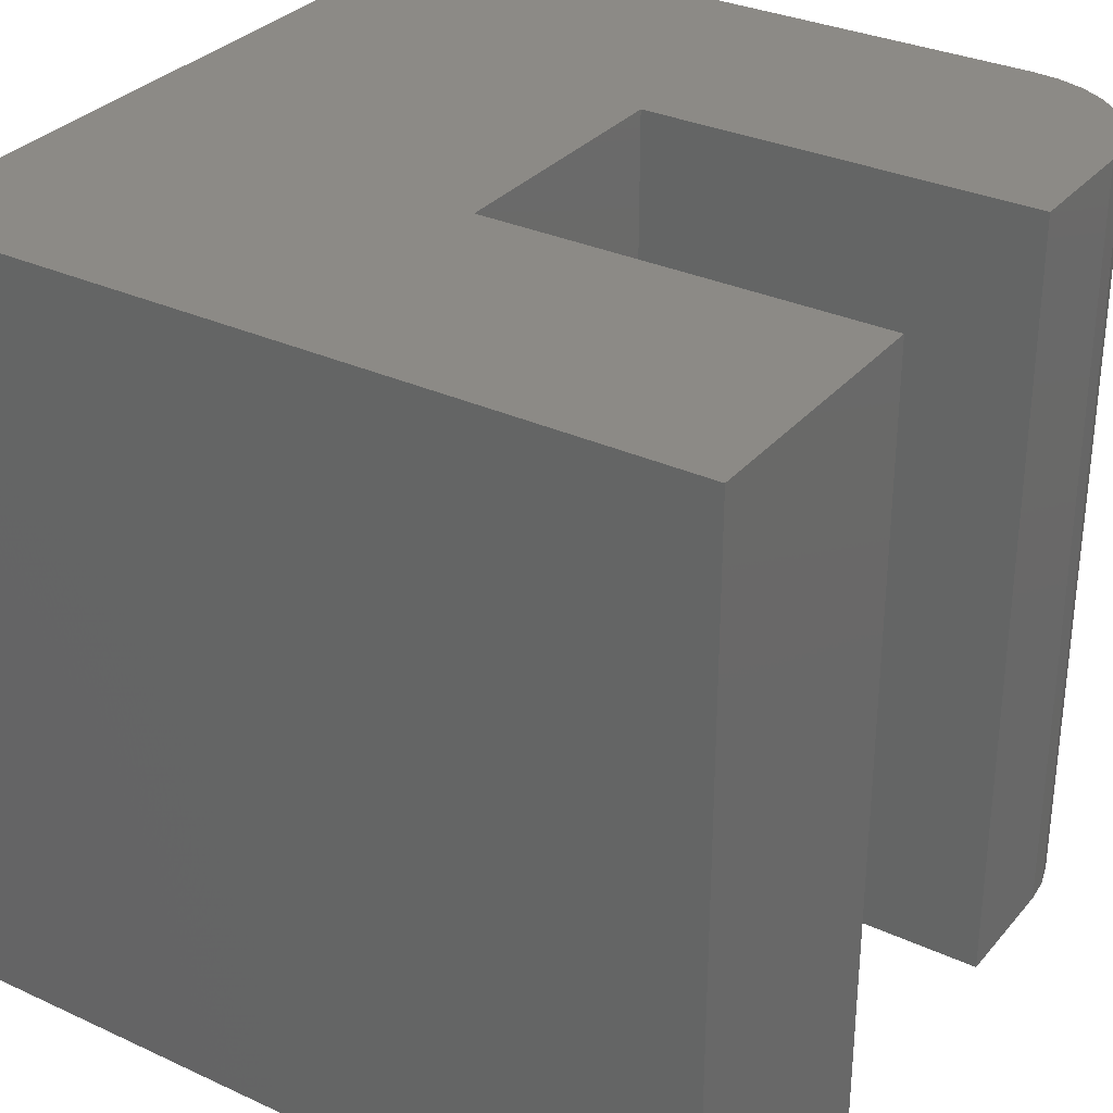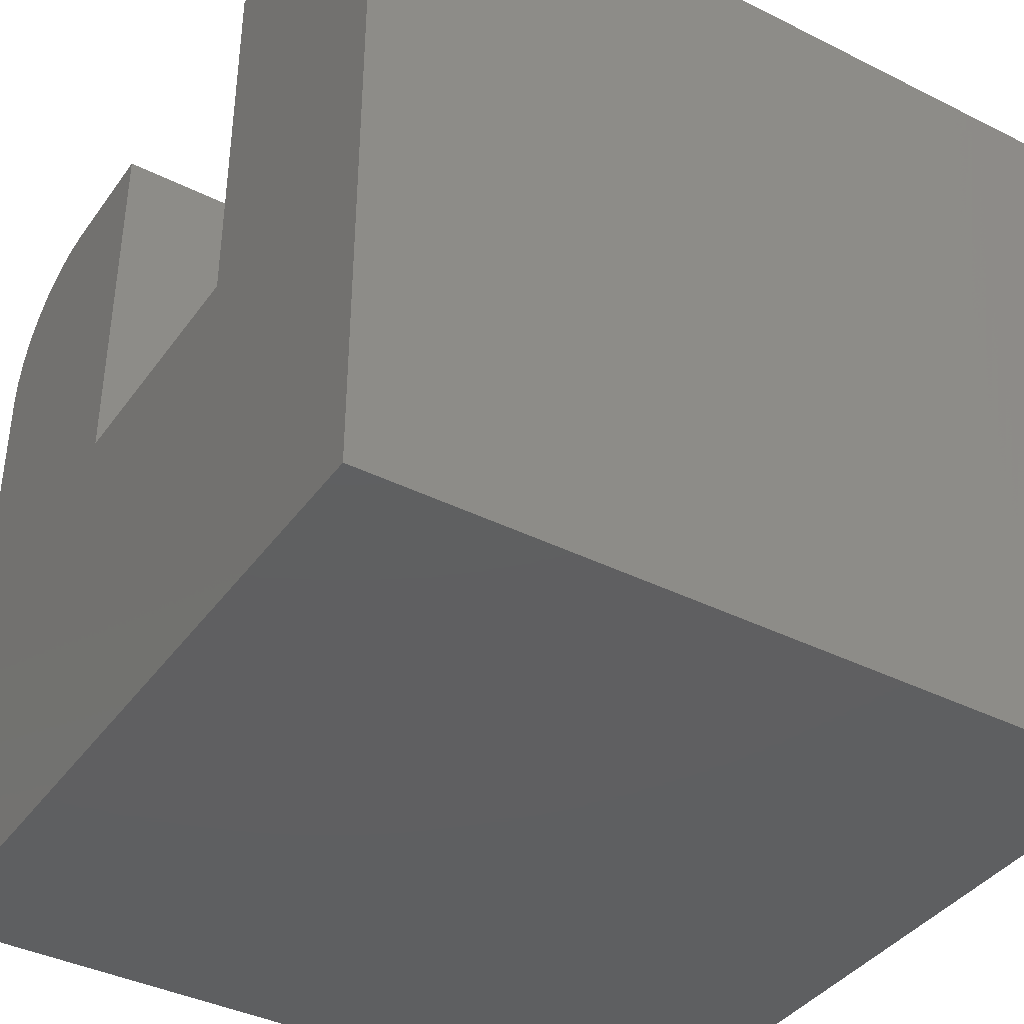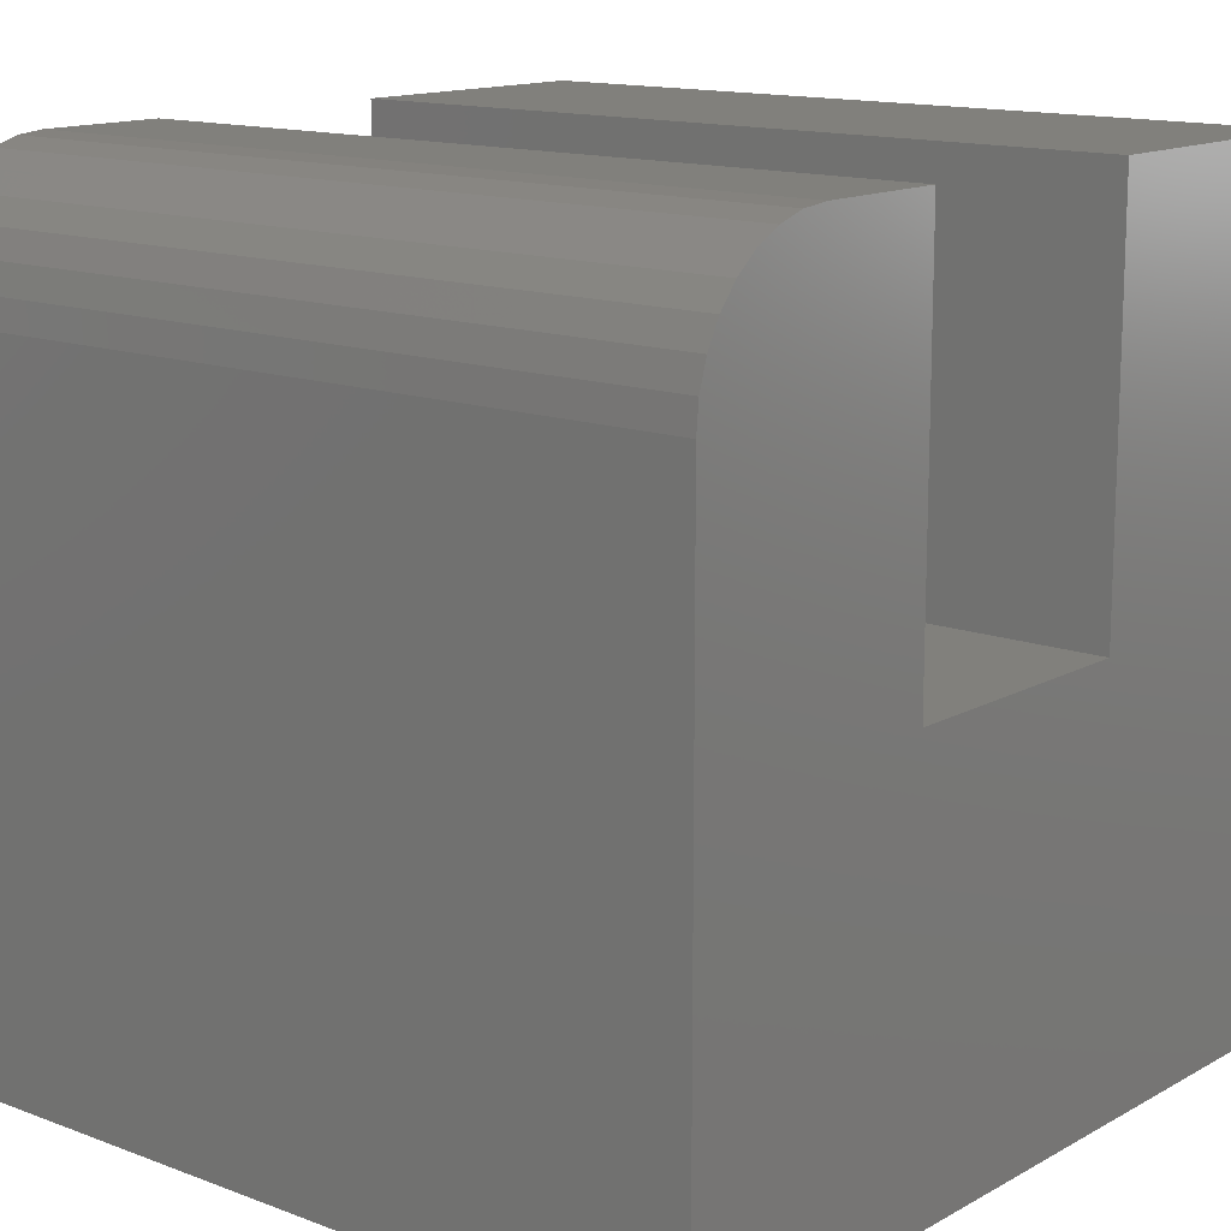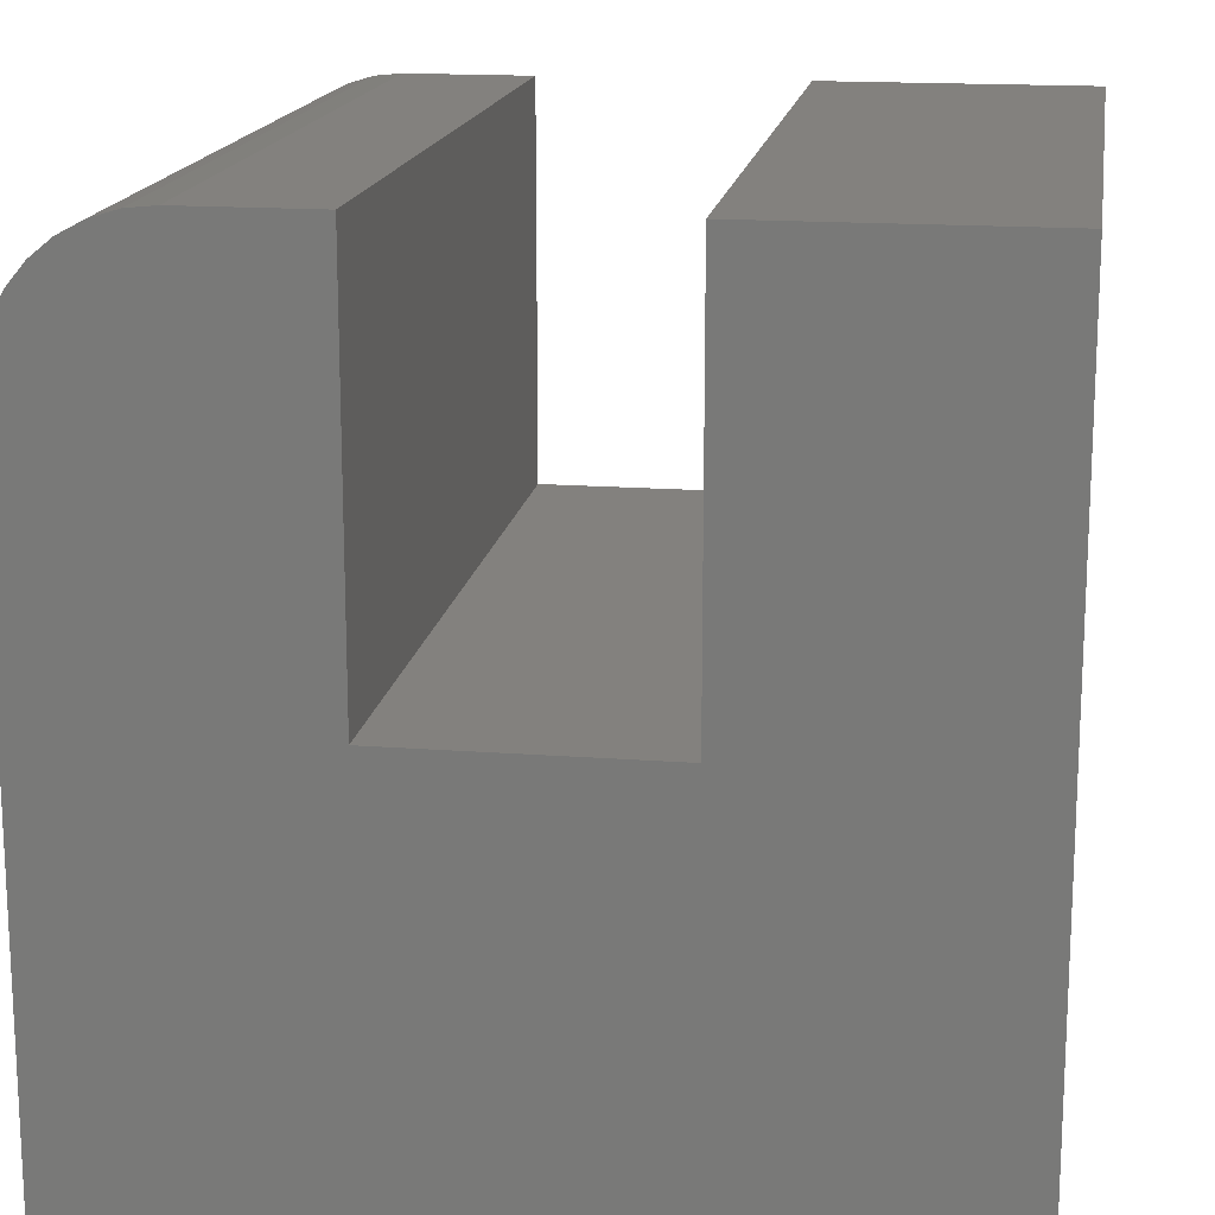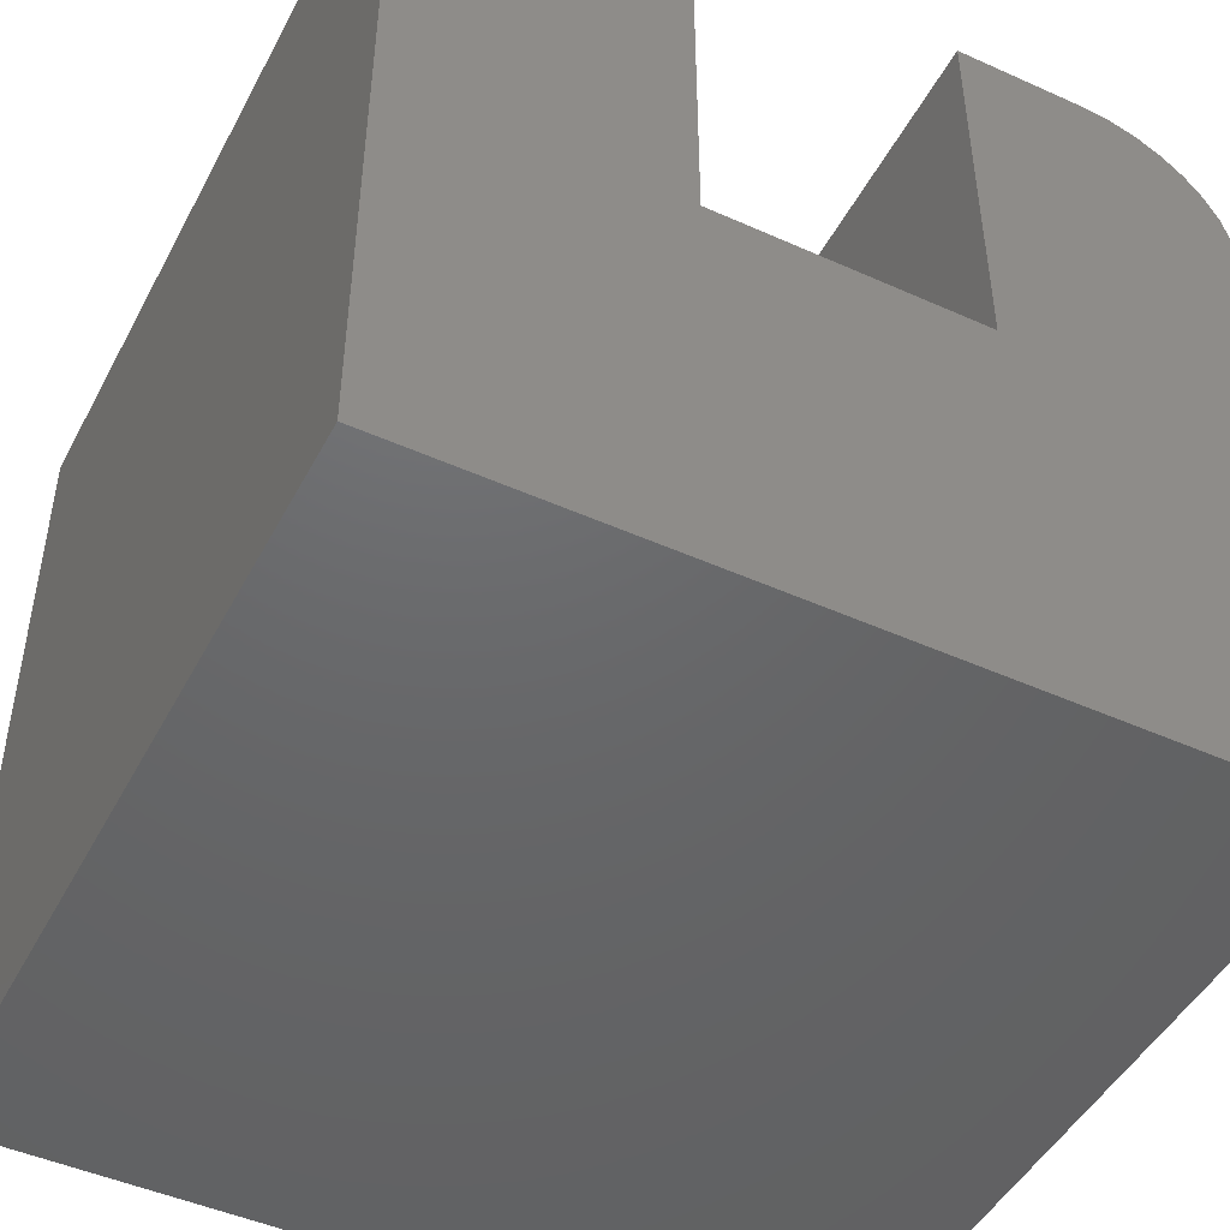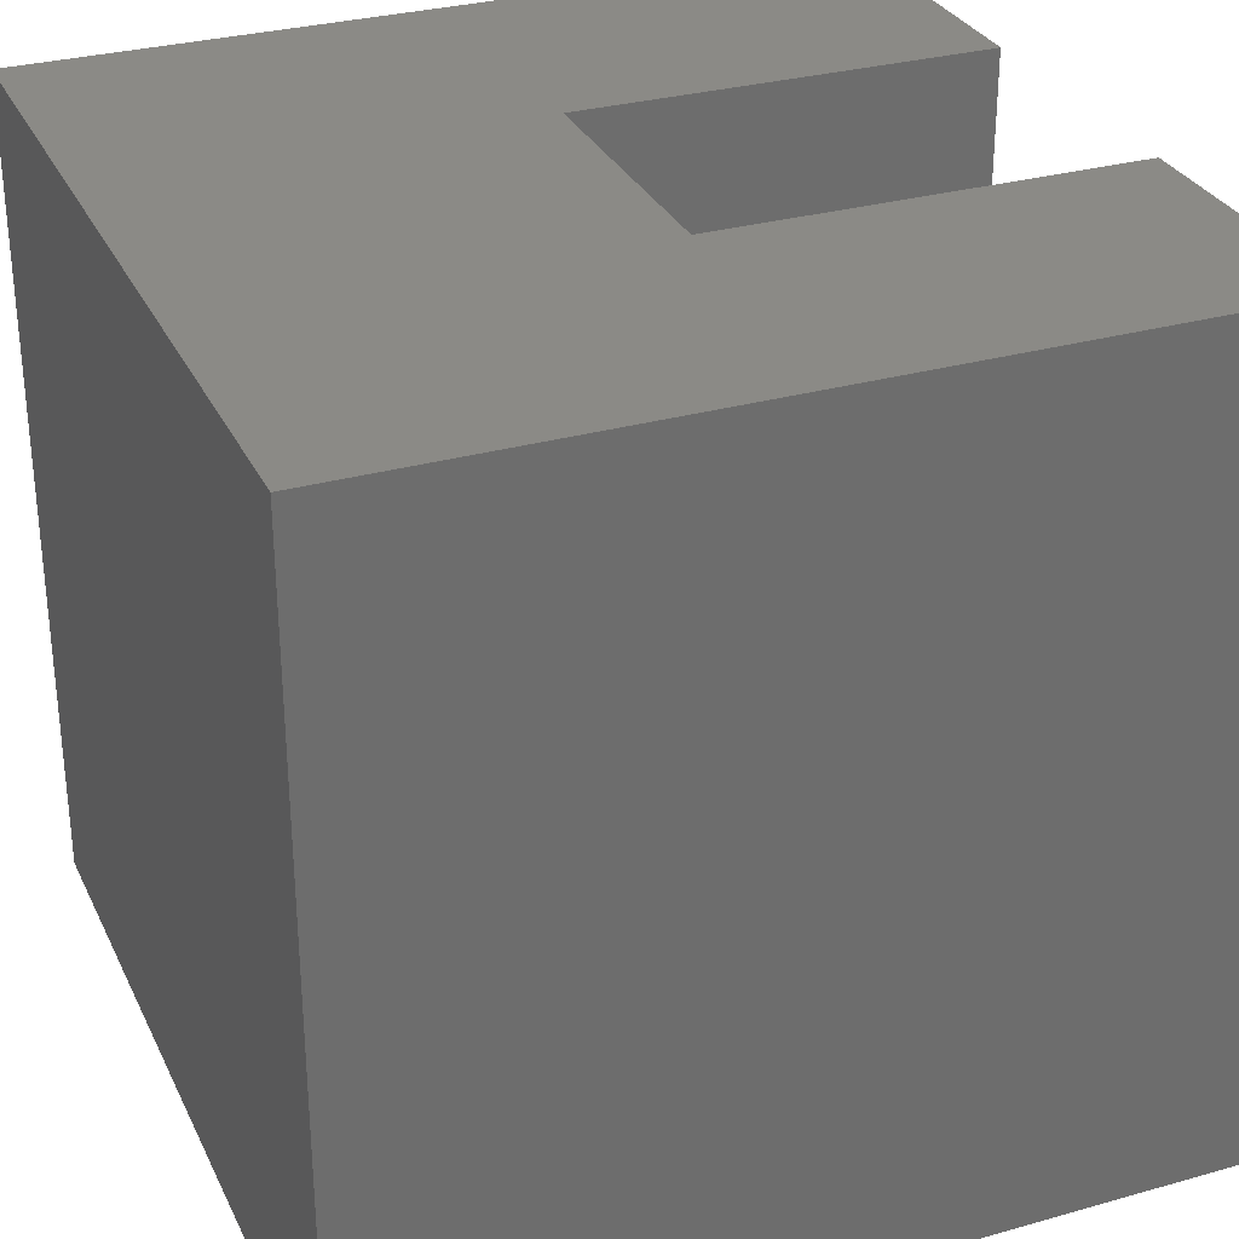
<metadata>
{"format":"stl","ext":"stl","renderer":"f3d","projection":"perspective","resolution":1024,"background":"white","views":[{"elev":31.6,"azim":-56.9,"up":"+Y"},{"elev":-39.1,"azim":-122.0,"up":"+Z"},{"elev":14.0,"azim":129.7,"up":"+Z"},{"elev":16.3,"azim":-171.2,"up":"+Z"},{"elev":-47.2,"azim":-26.9,"up":"+Z"},{"elev":30.5,"azim":-112.1,"up":"+Y"}]}
</metadata>
<code>
# stl→obj: 32 verts, 60 faces
v -0.2526 -0.75 0.75
v -0.2526 -0.75 0.3789
v 1.11e-16 -0.75 -4.592e-17
v 1.488e-16 -0.75 0.6172
v -0.002552 -0.75 0.6431
v -0.01011 -0.75 0.668
v -0.02238 -0.75 0.691
v -0.0389 -0.75 0.7111
v -0.05903 -0.75 0.7276
v -0.08199 -0.75 0.7399
v -0.1069 -0.75 0.7474
v -0.1328 -0.75 0.75
v -0.75 -0.75 0
v -0.4974 -0.75 0.3789
v -0.4974 -0.75 0.75
v -0.75 -0.75 0.75
v -0.2526 5.522e-17 0.75
v -0.1328 6.852e-17 0.75
v -0.1069 7.14e-17 0.7474
v -0.08199 7.416e-17 0.7399
v -0.05903 7.671e-17 0.7276
v -0.0389 7.895e-17 0.7111
v -0.02238 8.078e-17 0.691
v -0.01011 8.214e-17 0.668
v -0.002552 8.298e-17 0.6431
v 3.779e-17 8.327e-17 0.6172
v 0 8.327e-17 -4.592e-17
v -0.2526 5.522e-17 0.3789
v -0.75 0 0
v -0.75 5.099e-33 0.75
v -0.4974 2.805e-17 0.75
v -0.4974 2.805e-17 0.3789
f 1 2 3
f 1 3 4
f 1 4 5
f 1 5 6
f 1 6 7
f 1 7 8
f 1 8 9
f 1 9 10
f 1 10 11
f 1 11 12
f 13 3 2
f 13 2 14
f 13 14 15
f 13 15 16
f 17 18 19
f 17 19 20
f 17 20 21
f 17 21 22
f 17 22 23
f 17 23 24
f 17 24 25
f 17 25 26
f 17 26 27
f 17 27 28
f 29 30 31
f 29 31 32
f 29 32 28
f 29 28 27
f 18 17 12
f 12 17 1
f 27 26 3
f 3 26 4
f 18 12 19
f 19 12 11
f 19 11 20
f 20 11 10
f 20 10 21
f 21 10 9
f 21 9 22
f 22 9 8
f 22 8 23
f 23 8 7
f 23 7 24
f 24 7 6
f 24 6 25
f 25 6 5
f 25 5 26
f 26 5 4
f 30 29 16
f 16 29 13
f 31 30 15
f 15 30 16
f 32 31 14
f 14 31 15
f 28 32 2
f 2 32 14
f 17 28 1
f 1 28 2
f 29 27 13
f 13 27 3

</code>
